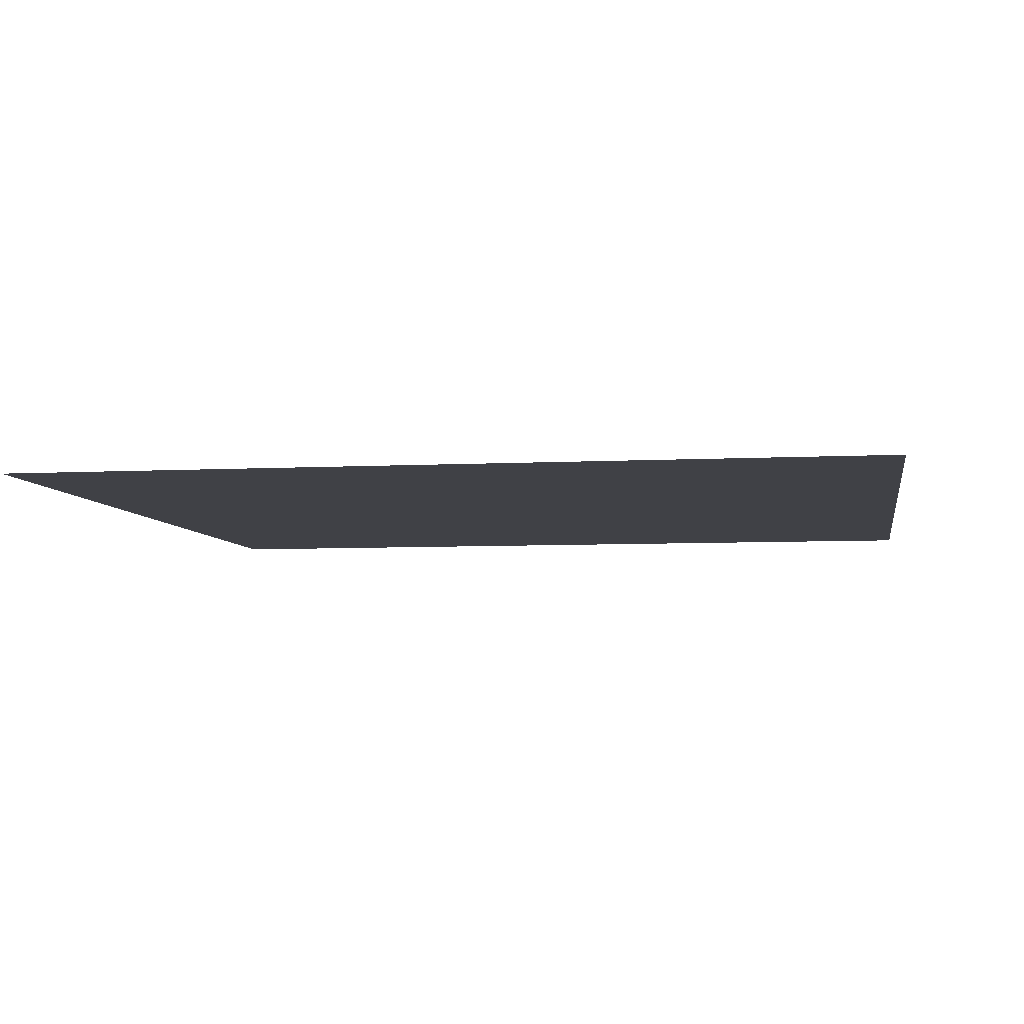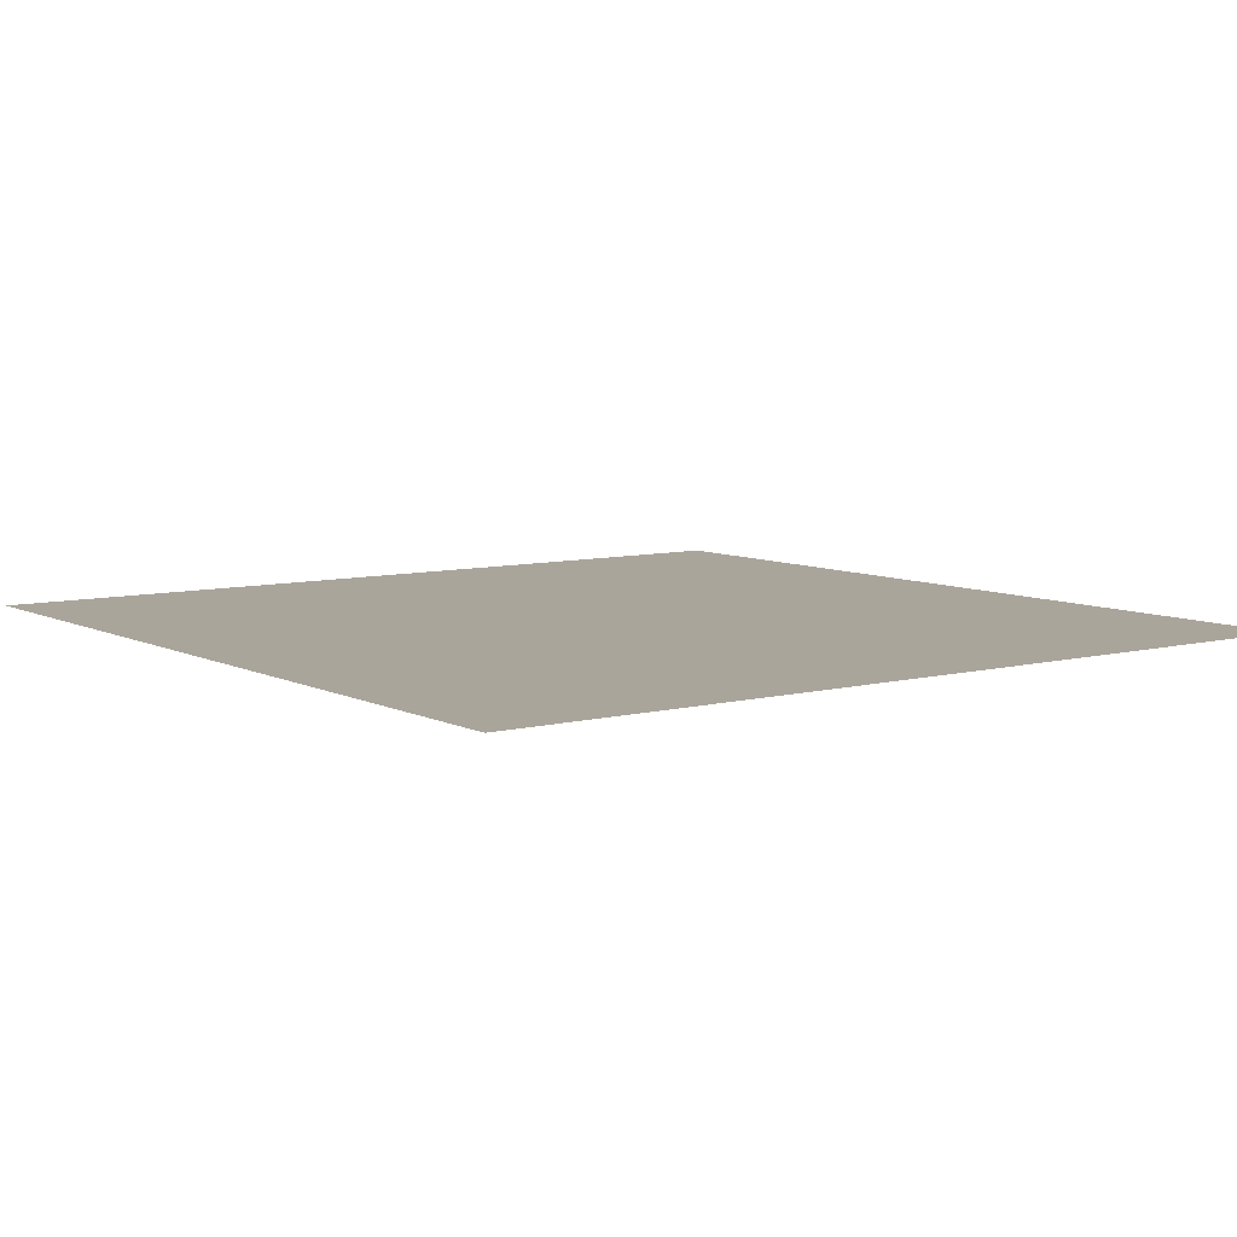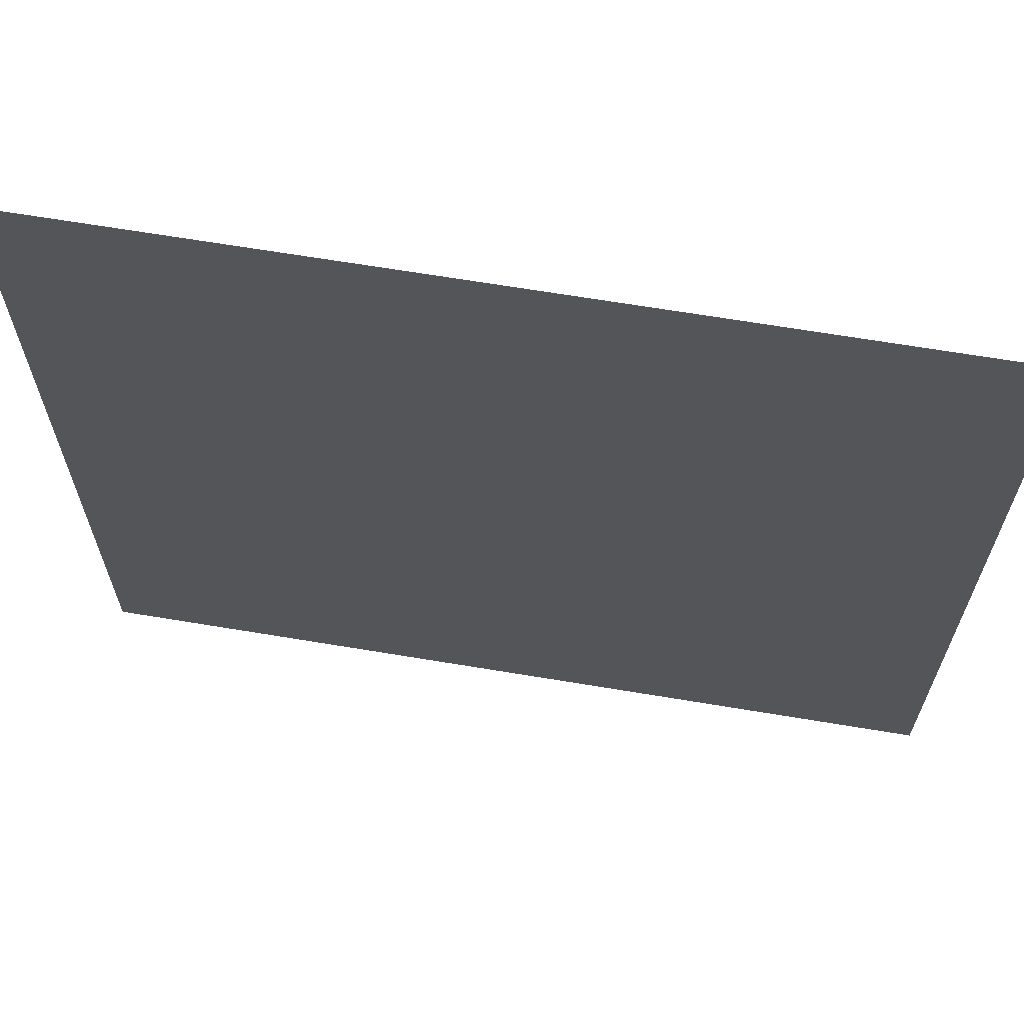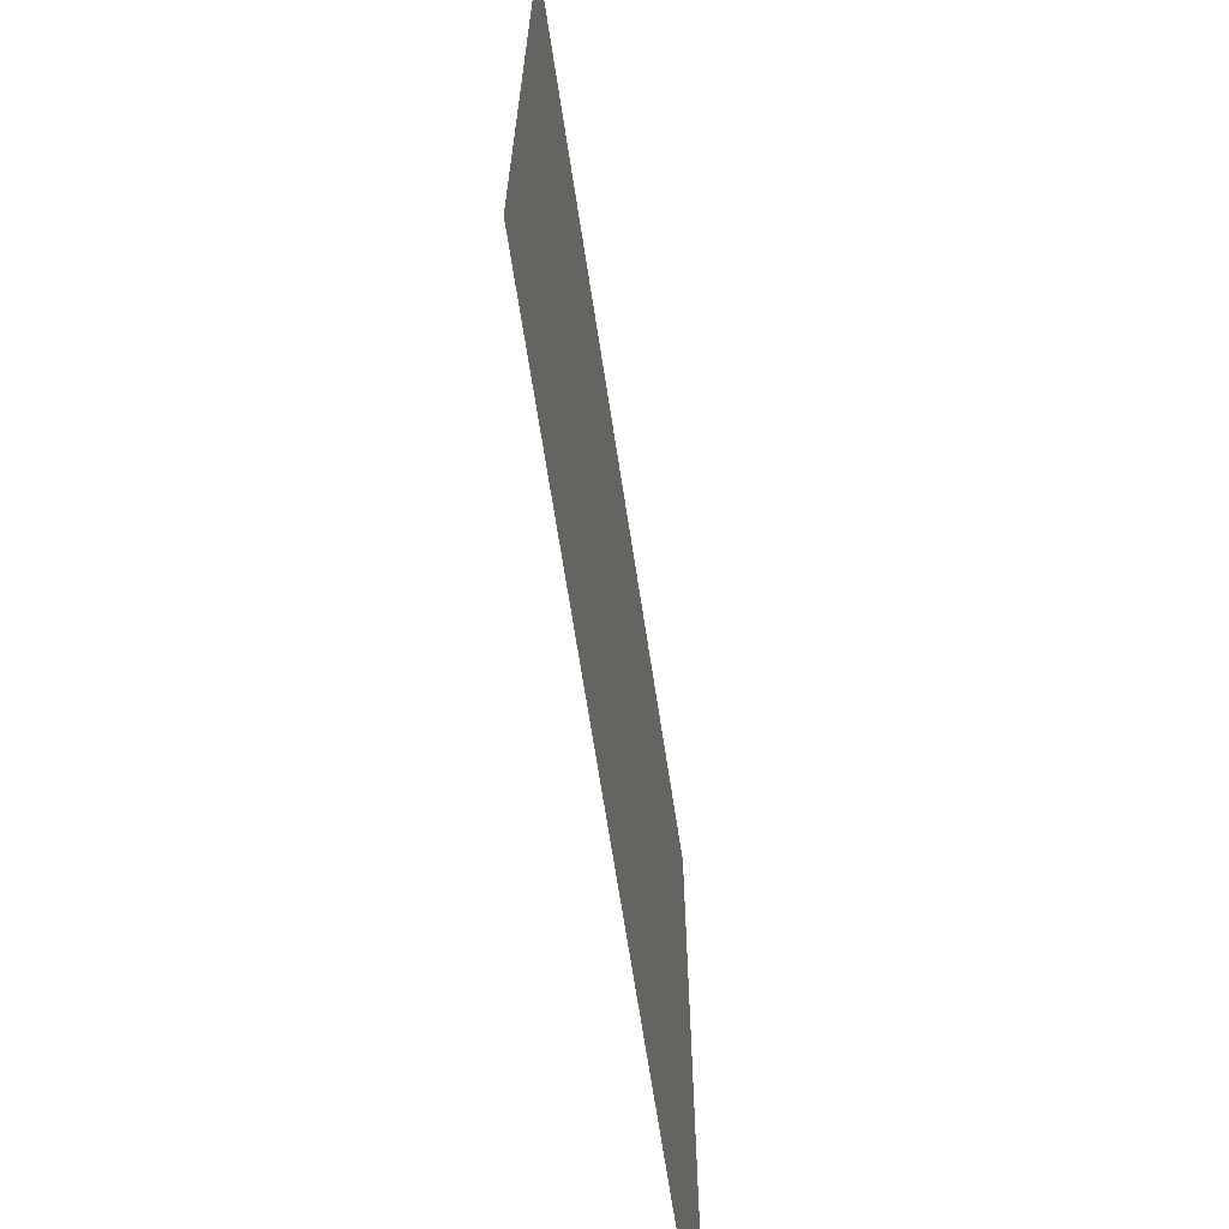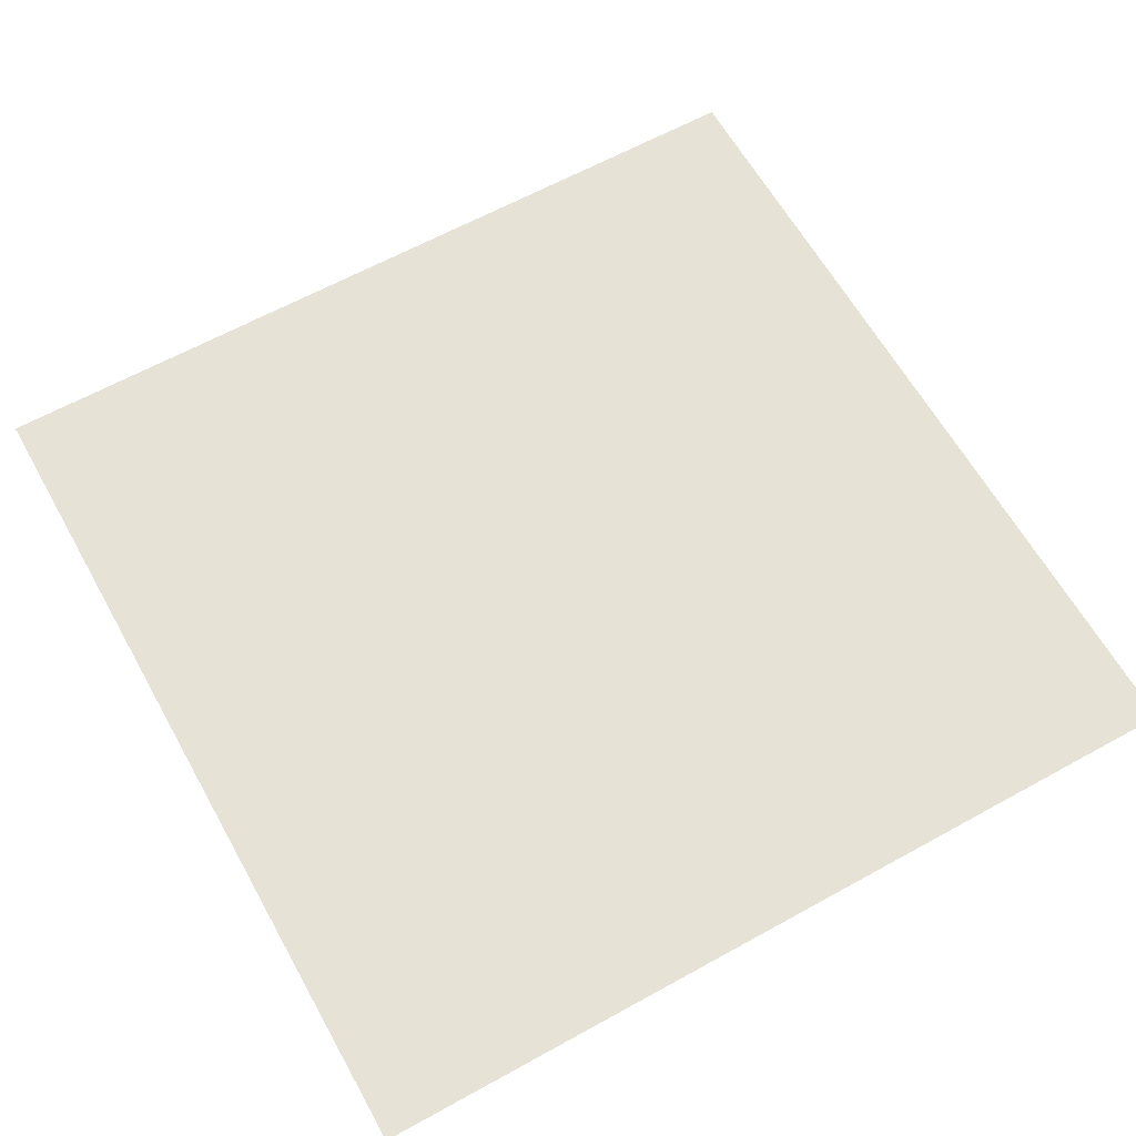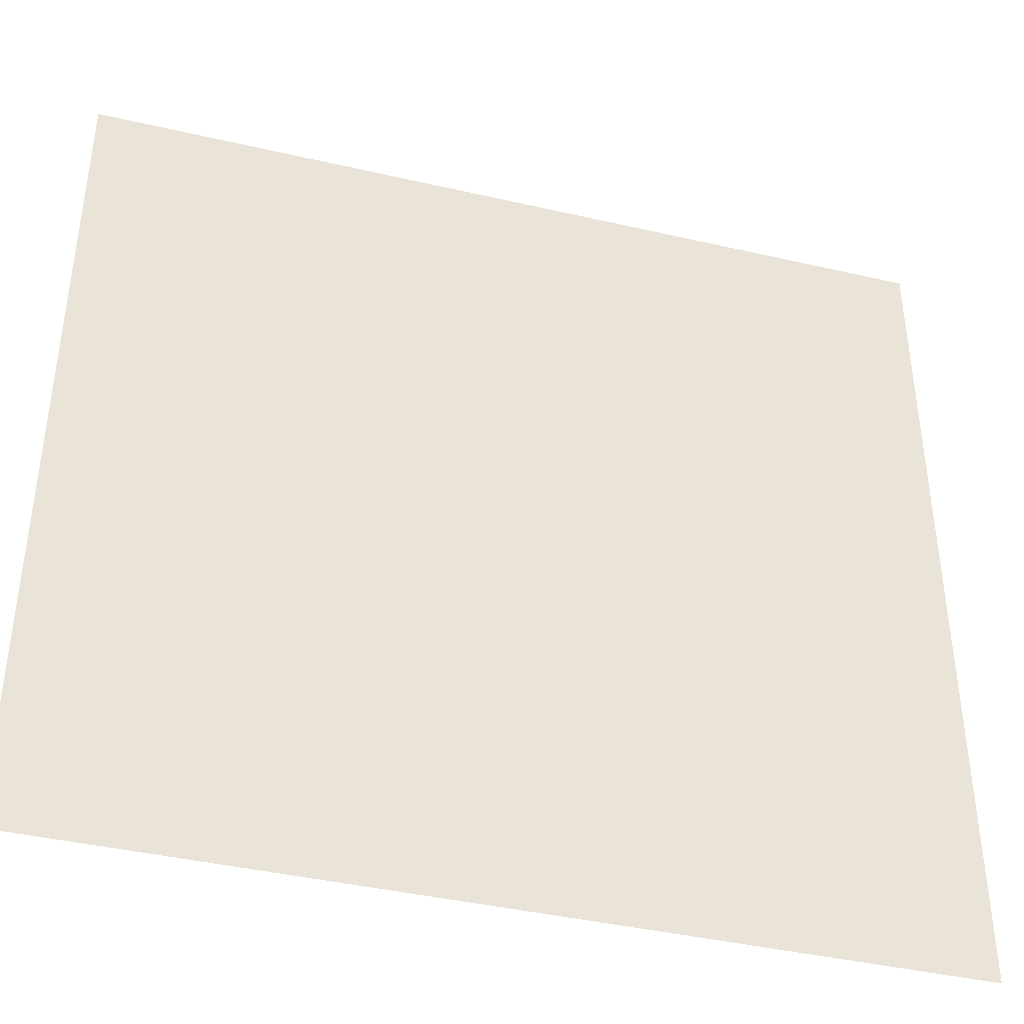
<metadata>
{"format":"obj","ext":"obj","renderer":"f3d","projection":"perspective","resolution":1024,"background":"white","views":[{"elev":-6.0,"azim":-170.7,"up":"+Y"},{"elev":7.7,"azim":-126.1,"up":"+Y"},{"elev":66.2,"azim":9.5,"up":"+Z"},{"elev":-68.1,"azim":98.7,"up":"+Z"},{"elev":63.0,"azim":-119.2,"up":"+Y"},{"elev":-41.5,"azim":-15.6,"up":"+Z"}]}
</metadata>
<code>
o sombra_Plane
v -0.06904 -1 0.0691
v 0.06904 -1 0.06885
v -0.06904 -1 -0.06897
v 0.06904 -1 -0.06897
f 2 3 1
f 2 4 3

</code>
